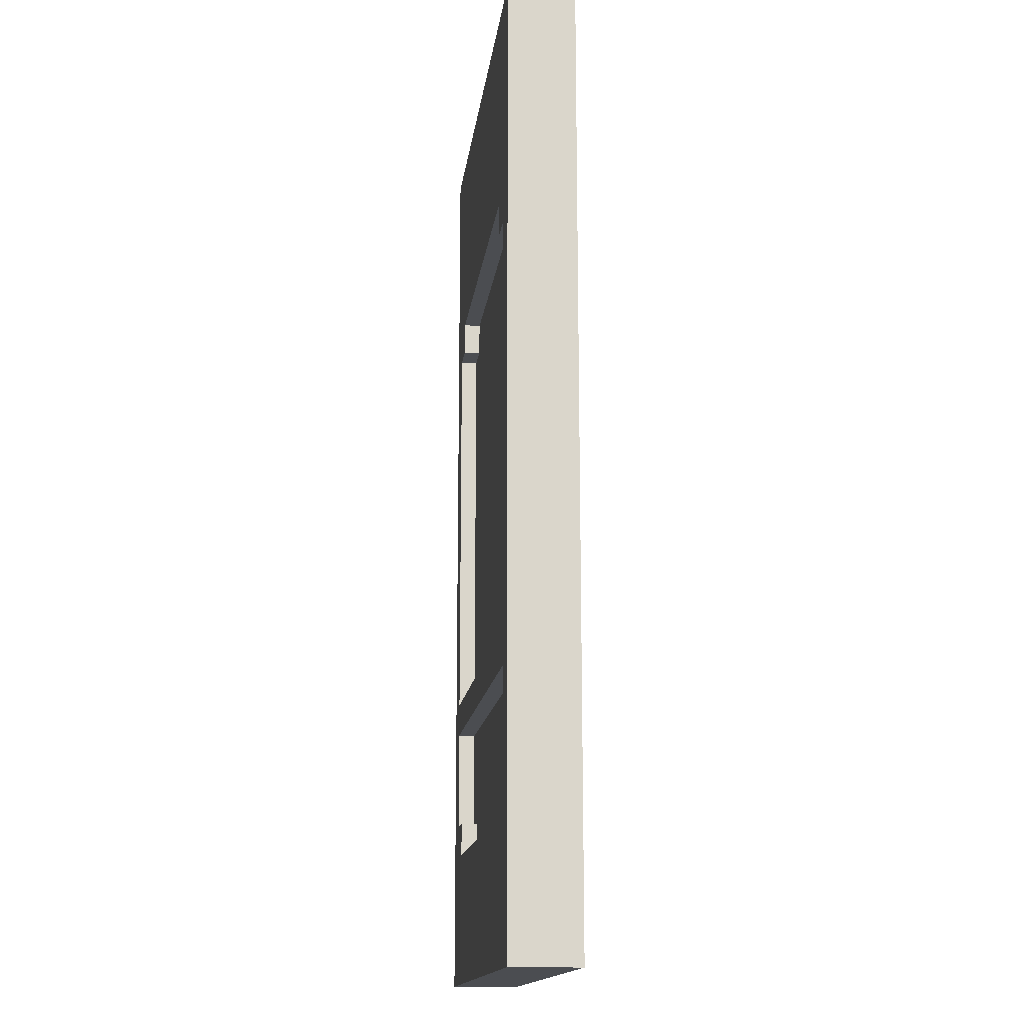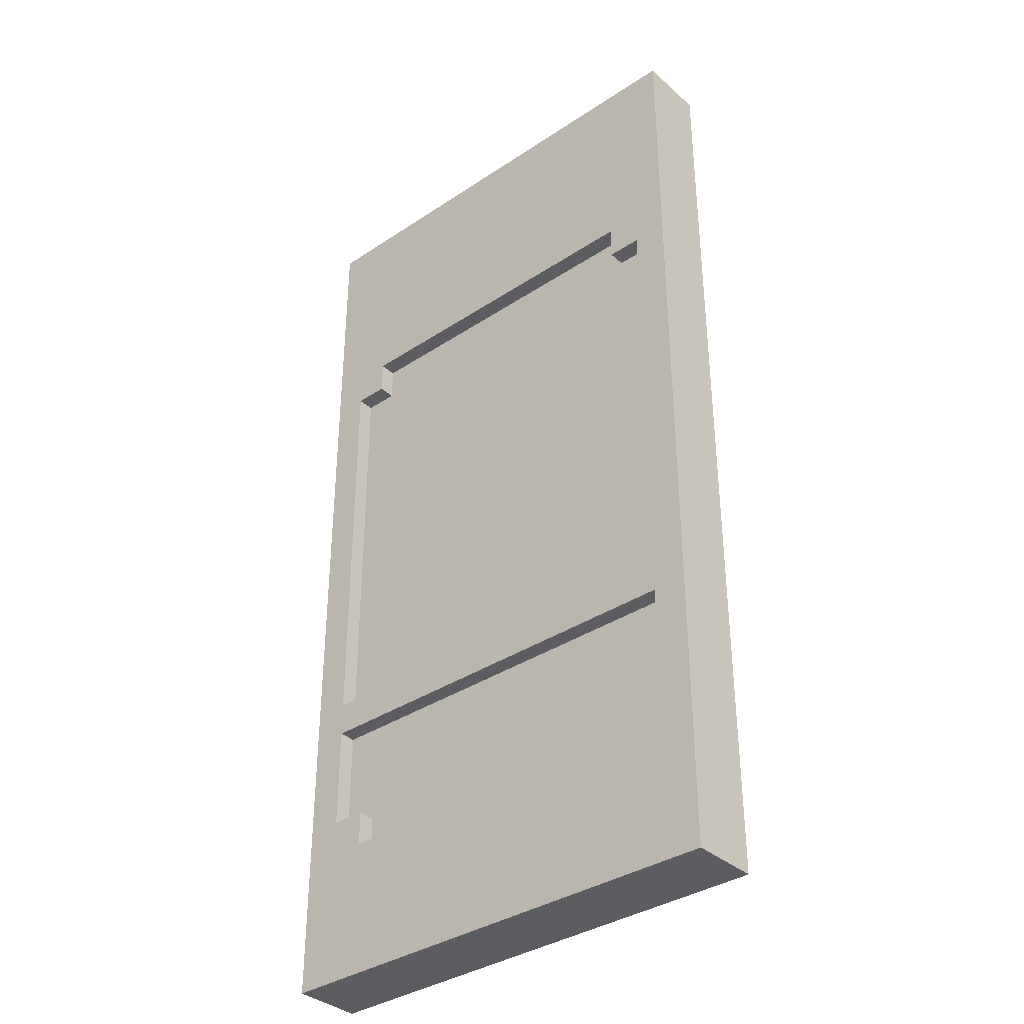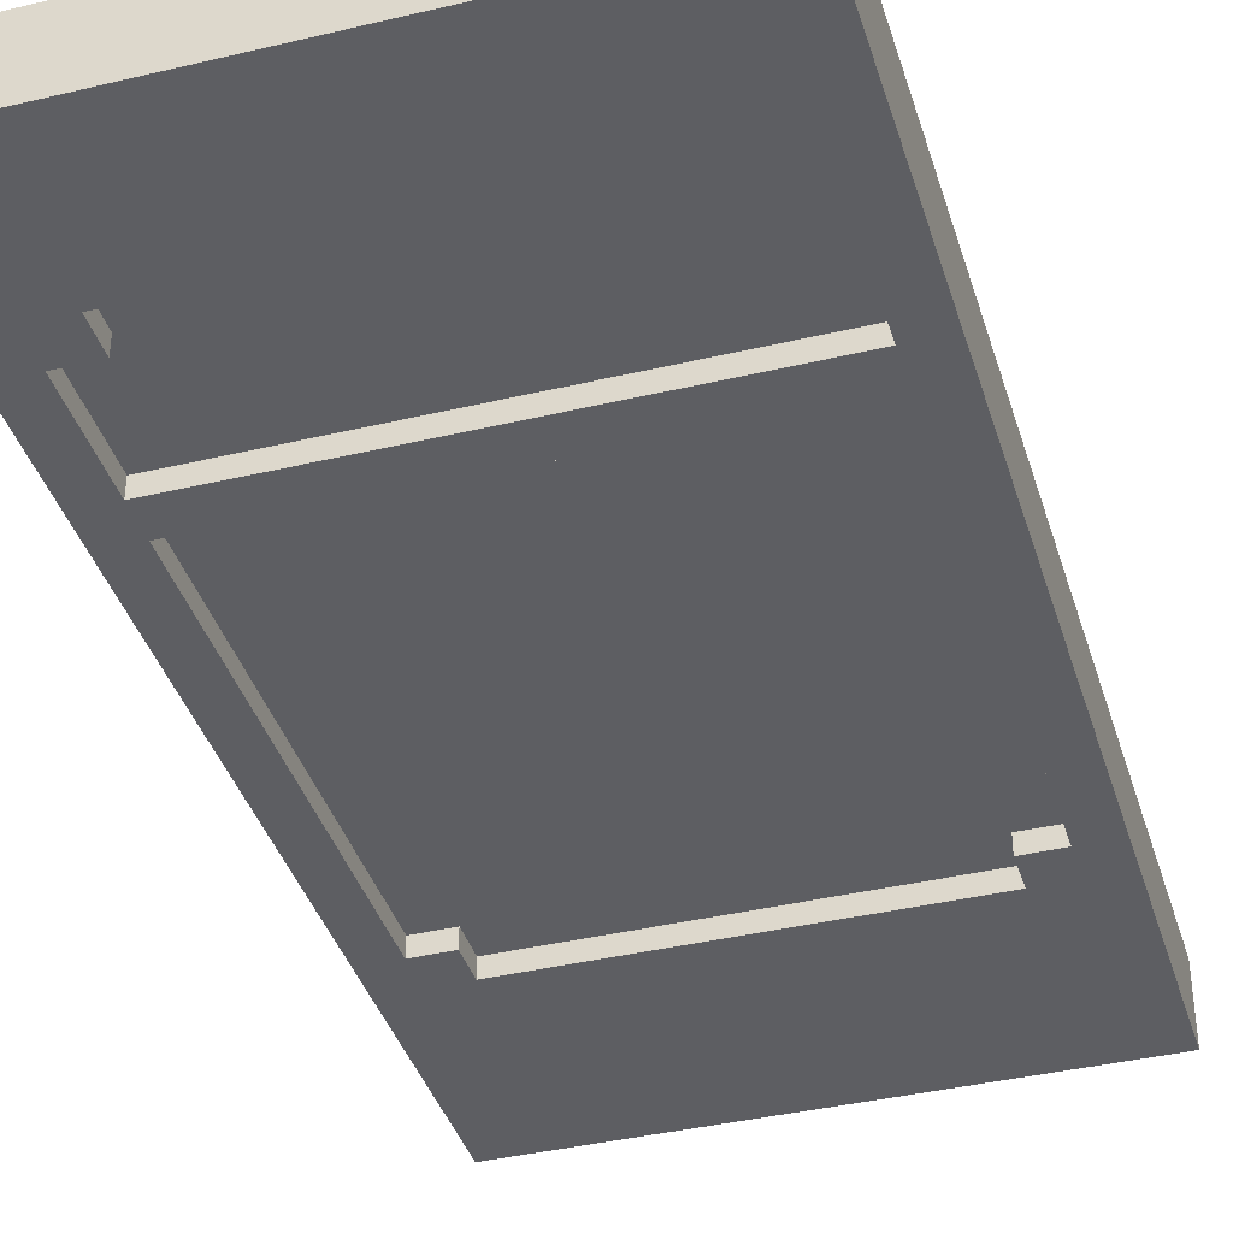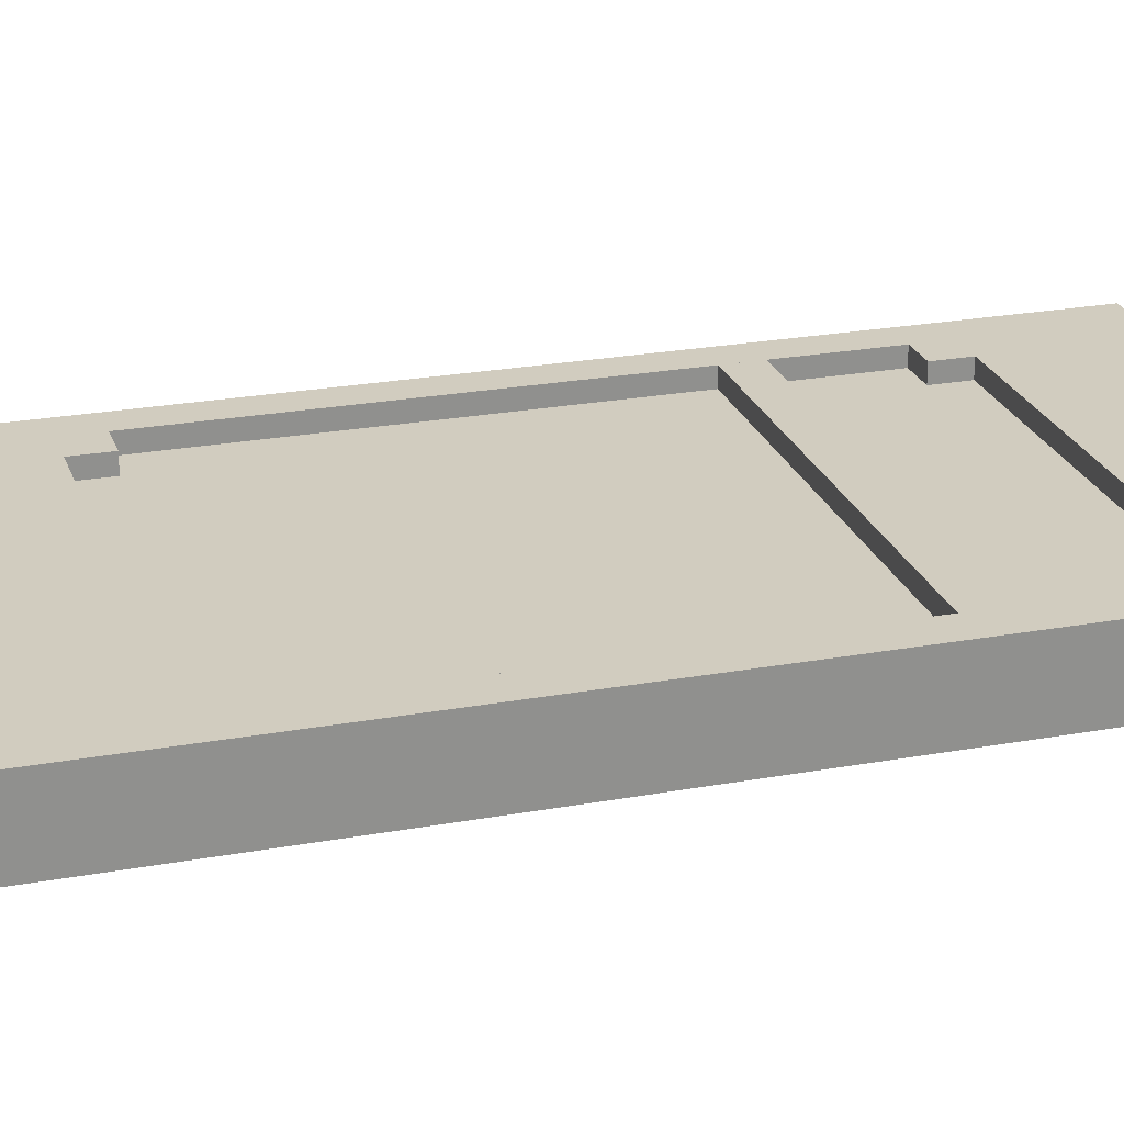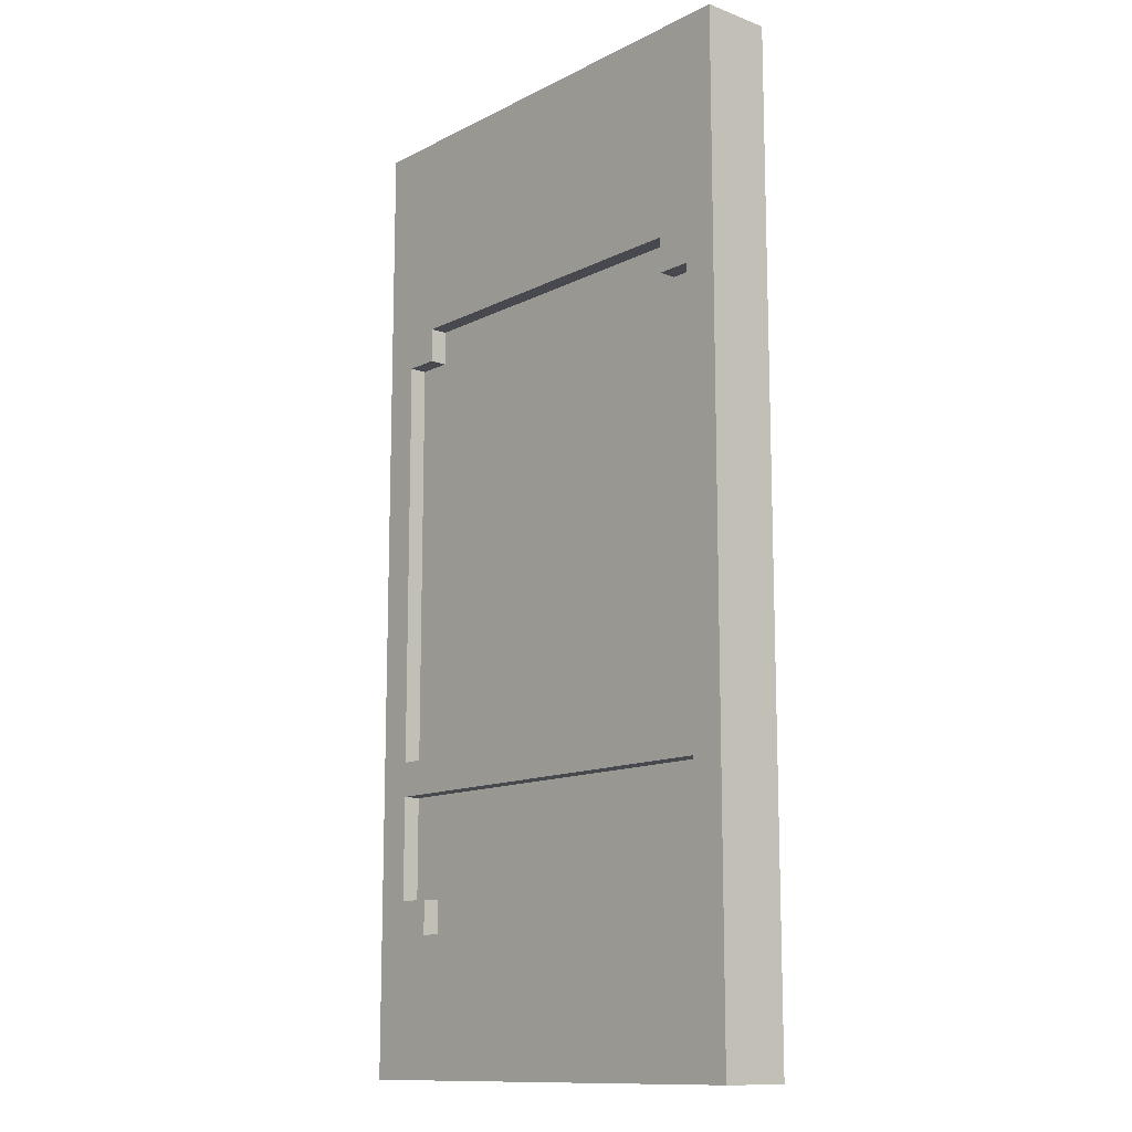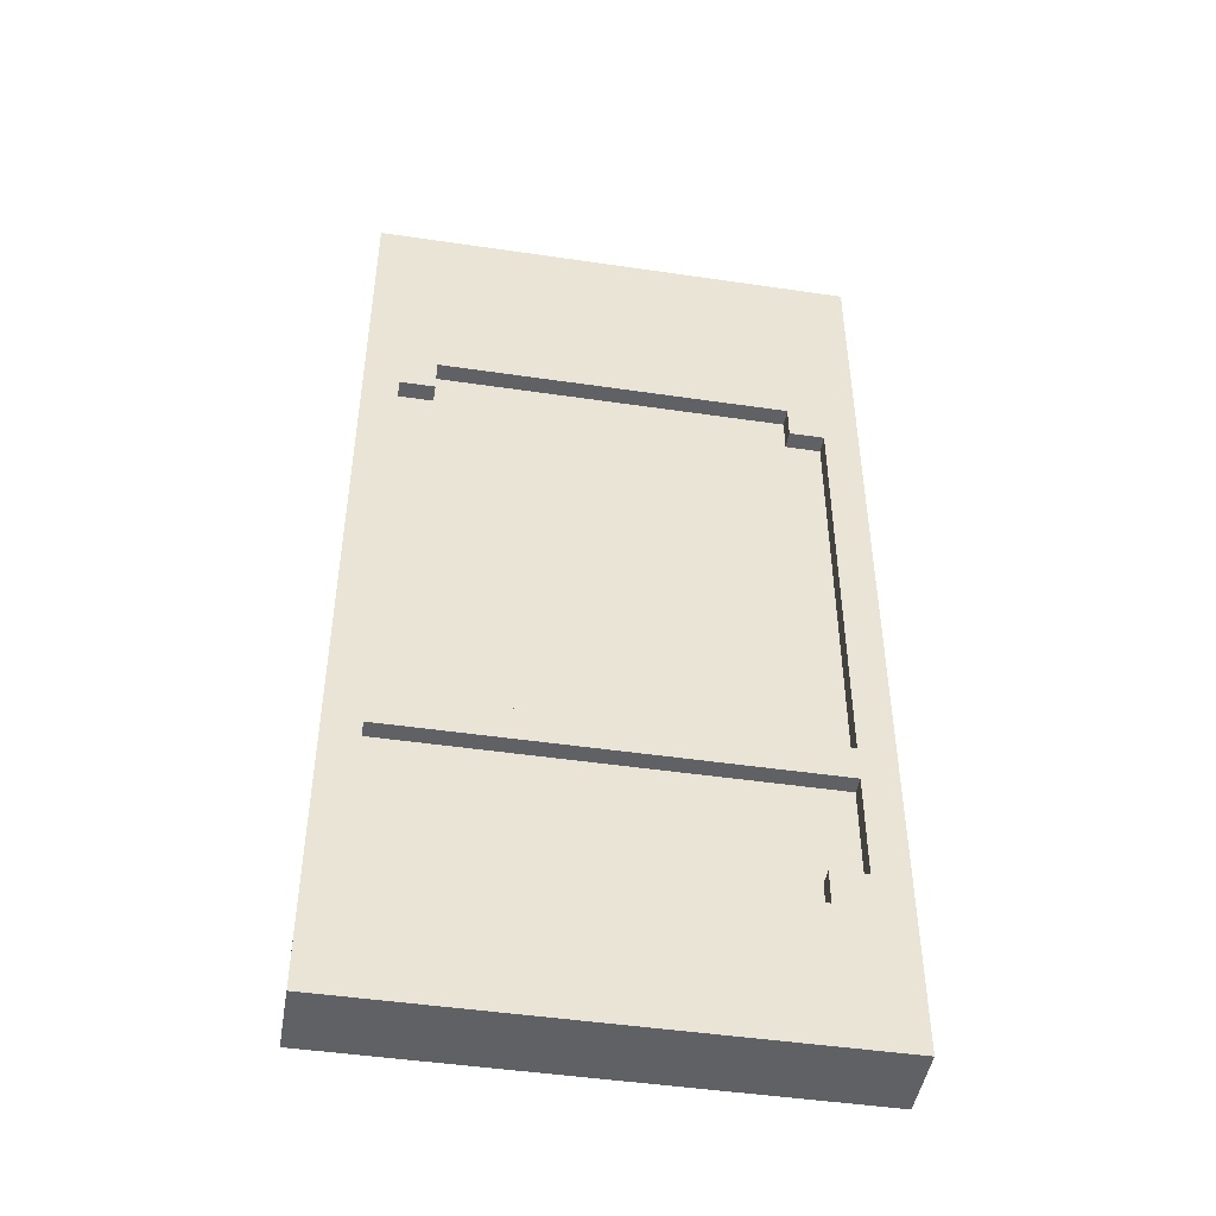
<metadata>
{"format":"obj","ext":"obj","renderer":"f3d","projection":"perspective","resolution":1024,"background":"white","views":[{"elev":-15.6,"azim":82.9,"up":"+Y"},{"elev":-35.9,"azim":41.1,"up":"+Y"},{"elev":-39.0,"azim":16.6,"up":"+Z"},{"elev":24.1,"azim":-106.8,"up":"+Z"},{"elev":-12.6,"azim":49.2,"up":"+Y"},{"elev":-46.8,"azim":170.5,"up":"+Y"}]}
</metadata>
<code>
g mars_station_door5
v 0.75 -0.5682 -0.125
v 0.75 -0.5682 0.125
v -0.75 -0.5682 0.125
v -0.75 -0.5682 -0.125
v 0.75 -0.6932 -0.125
v -0.75 -0.6932 -0.125
v -0.75 -0.6932 0.125
v 0.75 -0.6932 0.125
v -0.75 -0.5682 0.125
v 0.75 -0.5682 0.125
v 0.75 -0.6932 0.125
v -0.75 -0.6932 0.125
v 0.75 -0.5682 -0.125
v -0.75 -0.5682 -0.125
v -0.75 -0.6932 -0.125
v 0.75 -0.6932 -0.125
v 0.625 1.057 -0.125
v -0.625 1.057 -0.125
v -0.625 1.057 0.125
v 0.625 1.057 0.125
v -0.625 -1.193 -0.125
v 0.625 -1.193 -0.125
v 0.625 -1.193 0.125
v -0.625 -1.193 0.125
v 0.75 -1.068 -0.125
v 0.75 0.9318 -0.125
v 0.75 0.9318 0.125
v 0.75 -1.068 0.125
v -0.625 1.057 -0.125
v -0.75 0.9318 -0.125
v -0.625 0.9318 -0.125
v -0.875 1.807 -0.125
v 0.875 1.807 -0.125
v 0.625 1.057 -0.125
v -0.75 -1.068 -0.125
v -0.875 -1.693 -0.125
v 0.75 0.9318 -0.125
v 0.625 0.9318 -0.125
v 0.875 -1.693 -0.125
v 0.625 -1.193 -0.125
v -0.625 -1.193 -0.125
v -0.625 -1.068 -0.125
v 0.75 -1.068 -0.125
v 0.625 -1.068 -0.125
v -0.75 0.9318 -0.125
v -0.75 -1.068 -0.125
v -0.75 -1.068 0.125
v -0.75 0.9318 0.125
v 0.625 1.057 0.125
v -0.625 1.057 0.125
v -0.875 1.807 0.125
v 0.875 1.807 0.125
v 0.75 0.9318 0.125
v 0.875 -1.693 0.125
v 0.75 -1.068 0.125
v 0.625 -1.193 0.125
v -0.625 -1.193 0.125
v -0.875 -1.693 0.125
v -0.75 -1.068 0.125
v -0.75 0.9318 0.125
v -0.625 0.9318 0.125
v -0.625 -1.068 0.125
v 0.625 0.9318 0.125
v 0.625 -1.068 0.125
v 0.875 -1.693 -0.125
v -0.875 -1.693 -0.125
v -0.875 -1.693 0.125
v 0.875 -1.693 0.125
v 0.875 1.807 -0.125
v 0.875 -1.693 -0.125
v 0.875 -1.693 0.125
v 0.875 1.807 0.125
v -0.875 -1.693 -0.125
v -0.875 1.807 -0.125
v -0.875 1.807 0.125
v -0.875 -1.693 0.125
v -0.875 1.807 -0.125
v 0.875 1.807 -0.125
v 0.875 1.807 0.125
v -0.875 1.807 0.125
v 0.75 0.9318 -0.125
v 0.625 0.9318 -0.125
v 0.625 0.9318 0.125
v 0.75 0.9318 0.125
v 0.625 0.9318 -0.125
v 0.625 1.057 -0.125
v 0.625 1.057 0.125
v 0.625 0.9318 0.125
v -0.625 1.057 -0.125
v -0.625 0.9318 -0.125
v -0.625 0.9318 0.125
v -0.625 1.057 0.125
v -0.625 0.9318 -0.125
v -0.75 0.9318 -0.125
v -0.75 0.9318 0.125
v -0.625 0.9318 0.125
v -0.625 -1.193 0.125
v -0.625 -1.068 0.125
v -0.625 -1.068 -0.125
v -0.625 -1.193 -0.125
v -0.625 -1.068 0.125
v -0.75 -1.068 0.125
v -0.75 -1.068 -0.125
v -0.625 -1.068 -0.125
v 0.625 -1.193 -0.125
v 0.625 -1.068 -0.125
v 0.625 -1.068 0.125
v 0.625 -1.193 0.125
v 0.625 -1.068 -0.125
v 0.75 -1.068 -0.125
v 0.75 -1.068 0.125
v 0.625 -1.068 0.125
v -0.75 1.057 -0.0625
v -0.75 -1.193 -0.0625
v 0.75 -1.193 -0.0625
v 0.75 1.057 -0.0625
v -0.75 1.057 0.0625
v 0.75 1.057 0.0625
v 0.75 -1.193 0.0625
v -0.75 -1.193 0.0625
g mars_station_door5_0
f 3 2 1
f 4 3 1
f 7 6 5
f 8 7 5
f 11 10 9
f 12 11 9
f 15 14 13
f 16 15 13
f 19 18 17
f 20 19 17
f 23 22 21
f 24 23 21
f 27 26 25
f 28 27 25
f 31 30 29
f 29 30 32
f 29 32 33
f 34 29 33
f 30 35 32
f 35 36 32
f 37 34 33
f 38 34 37
f 37 33 39
f 40 39 36
f 41 40 36
f 35 41 36
f 42 41 35
f 43 37 39
f 40 43 39
f 44 43 40
f 47 46 45
f 48 47 45
f 51 50 49
f 52 51 49
f 49 53 52
f 52 53 54
f 53 55 54
f 54 55 56
f 54 56 57
f 58 54 57
f 58 59 51
f 57 59 58
f 59 60 51
f 60 50 51
f 61 50 60
f 62 59 57
f 63 53 49
f 56 55 64
f 67 66 65
f 68 67 65
f 71 70 69
f 72 71 69
f 75 74 73
f 76 75 73
f 79 78 77
f 80 79 77
f 83 82 81
f 84 83 81
f 87 86 85
f 88 87 85
f 91 90 89
f 92 91 89
f 95 94 93
f 96 95 93
f 99 98 97
f 100 99 97
f 103 102 101
f 104 103 101
f 107 106 105
f 108 107 105
f 111 110 109
f 112 111 109
g mars_station_door5_1
f 115 114 113
f 116 115 113
f 119 118 117
f 120 119 117

</code>
